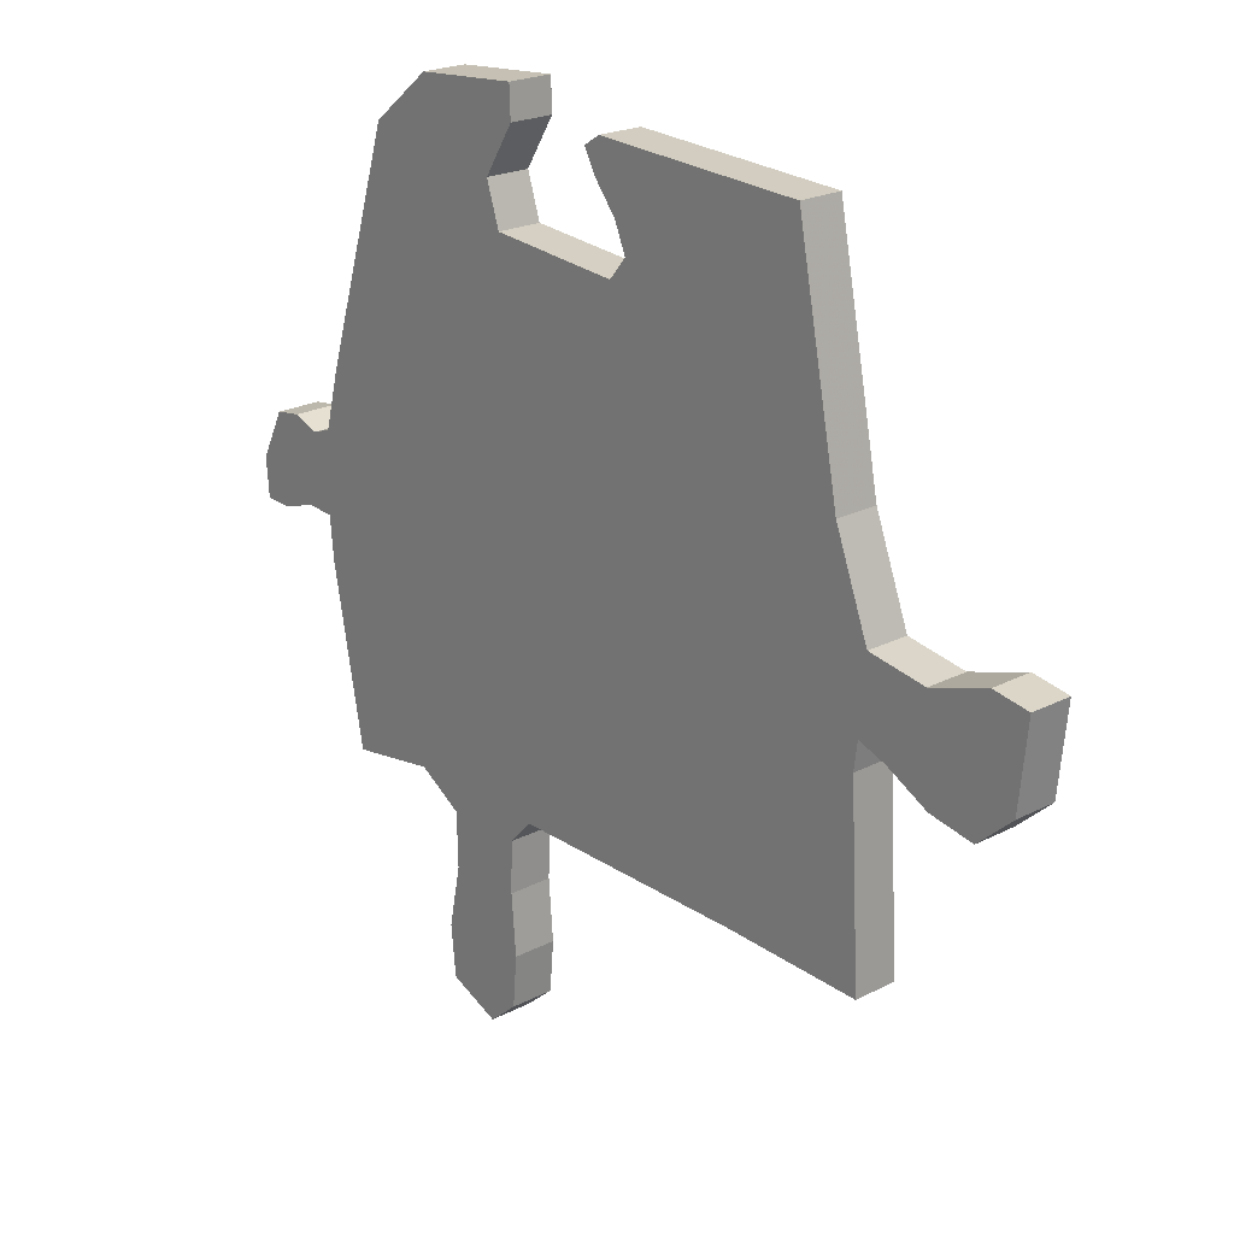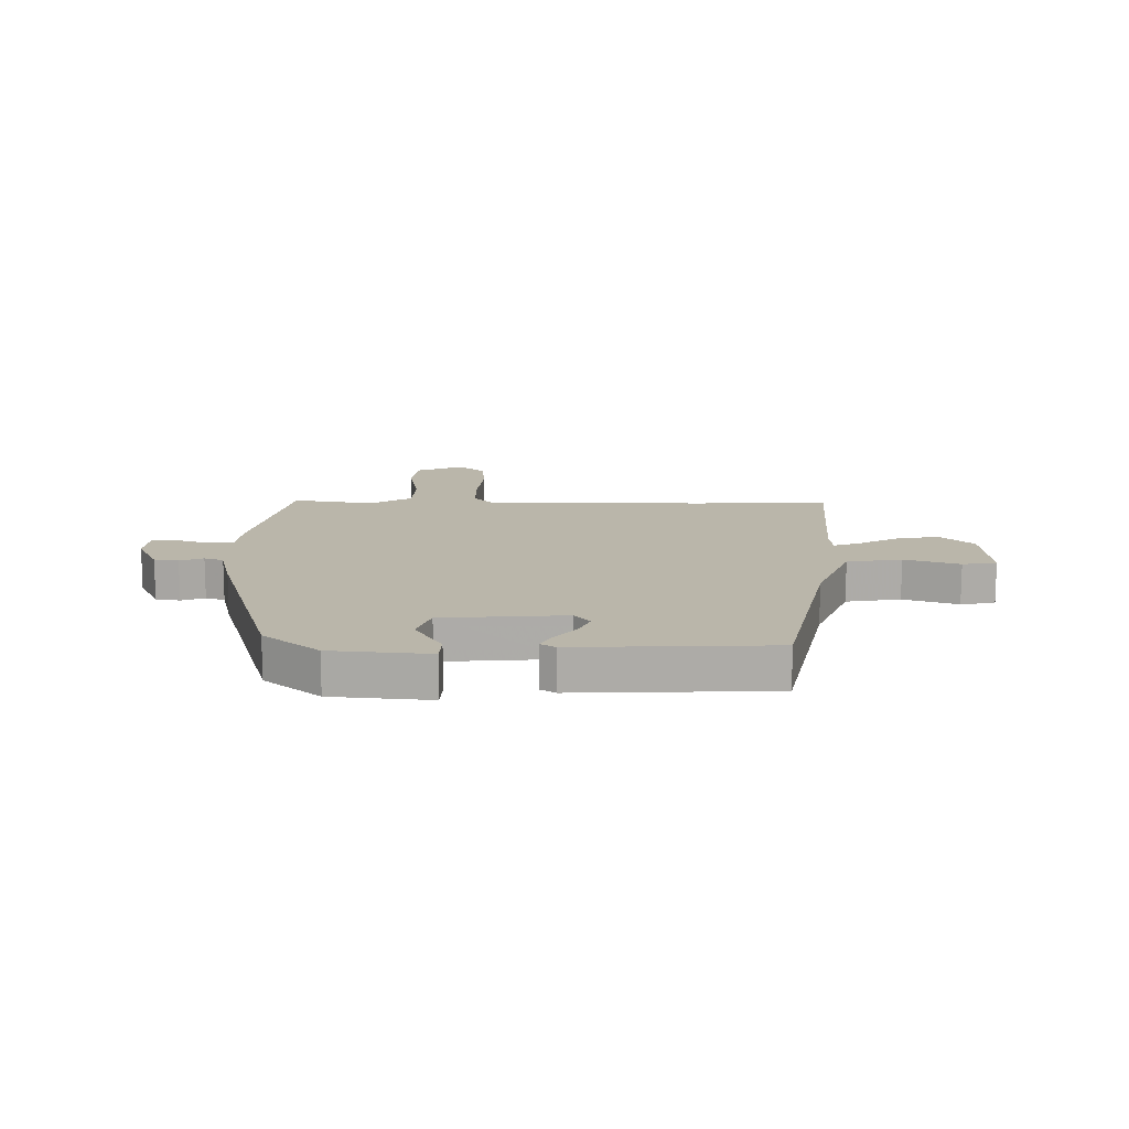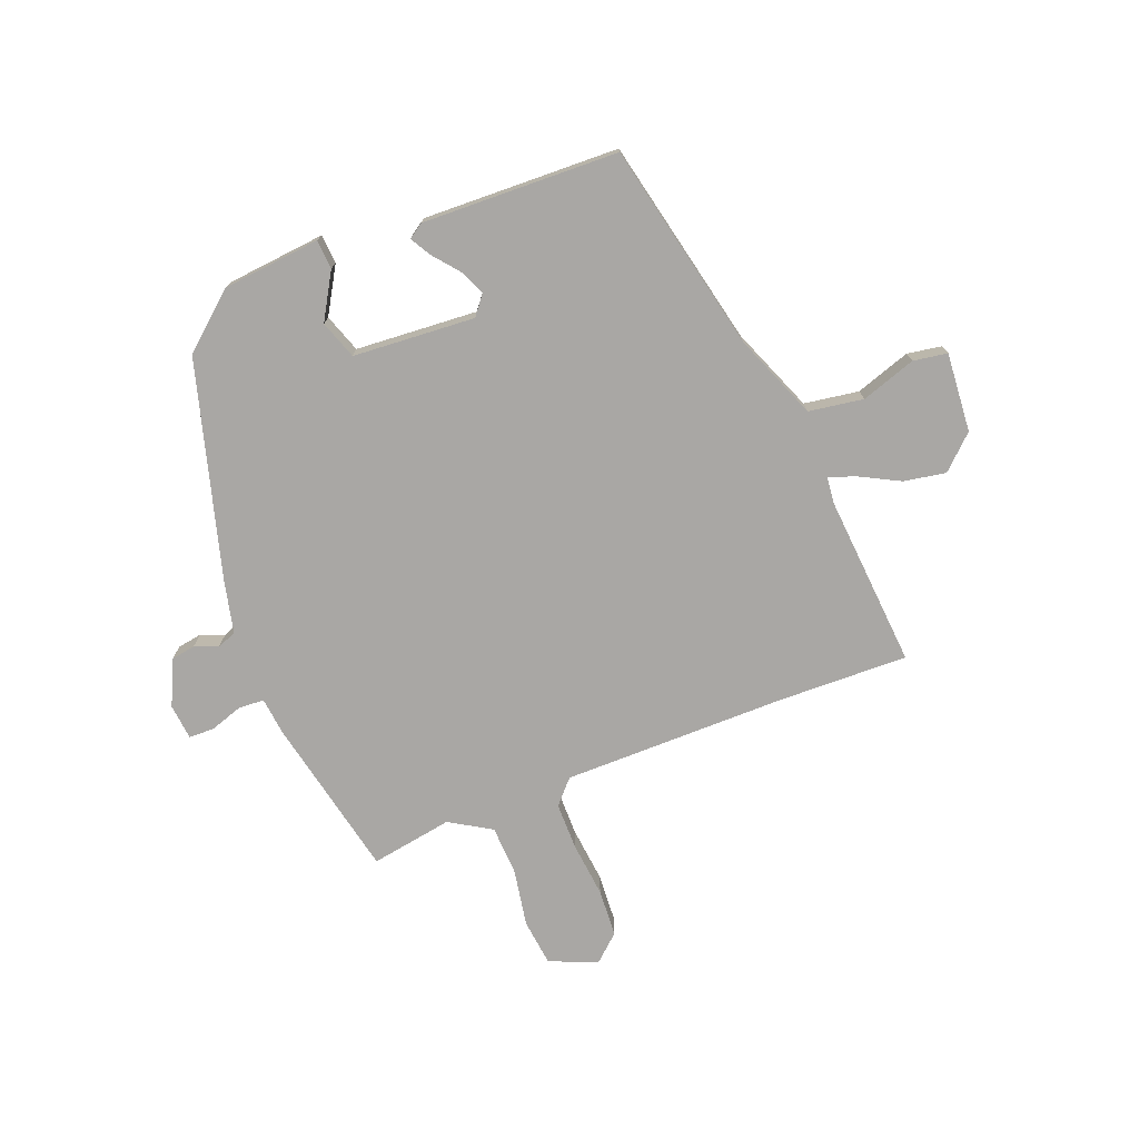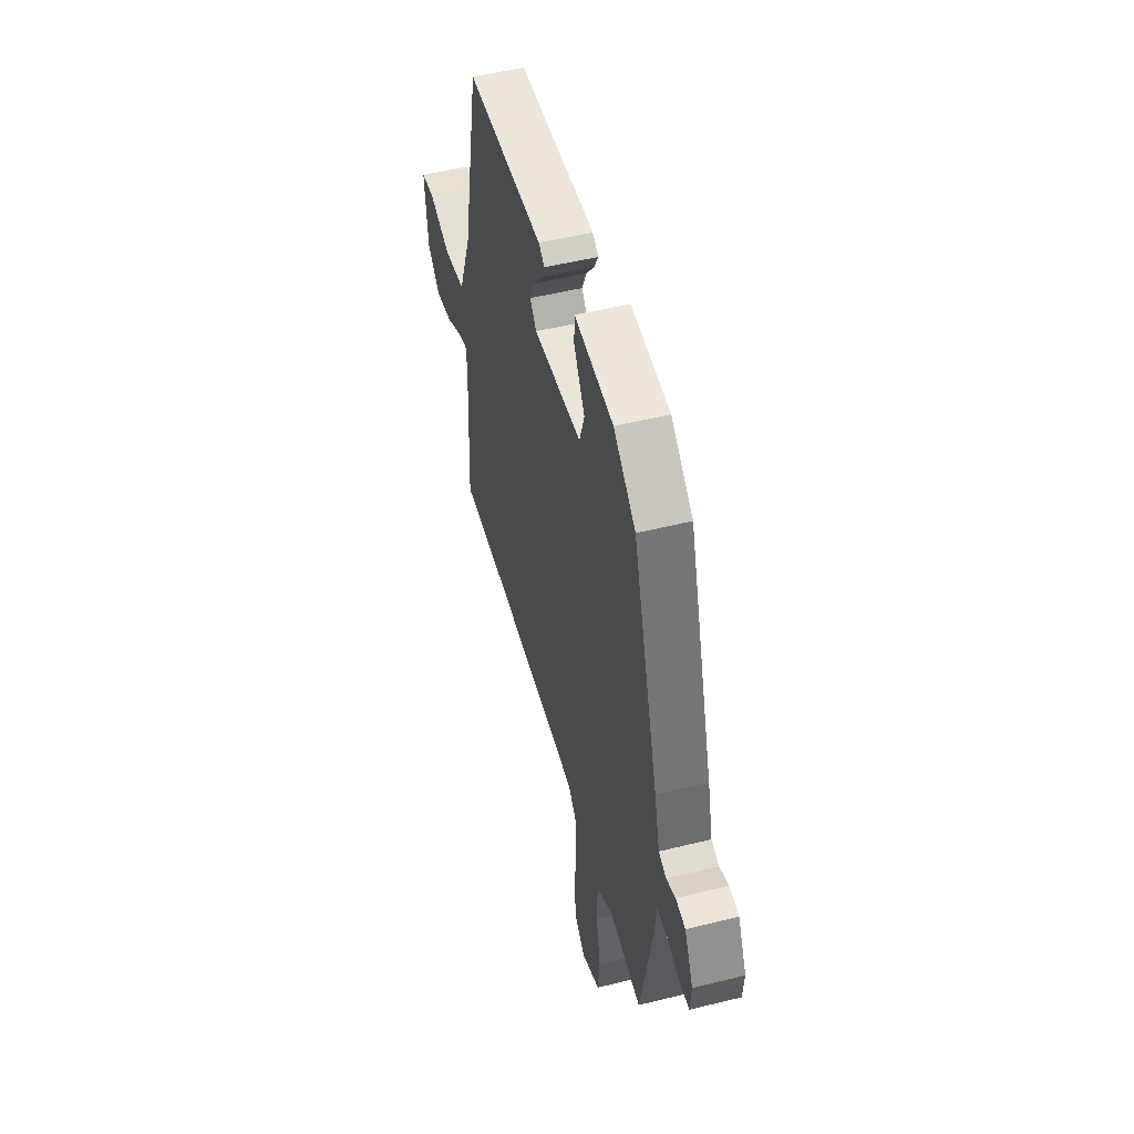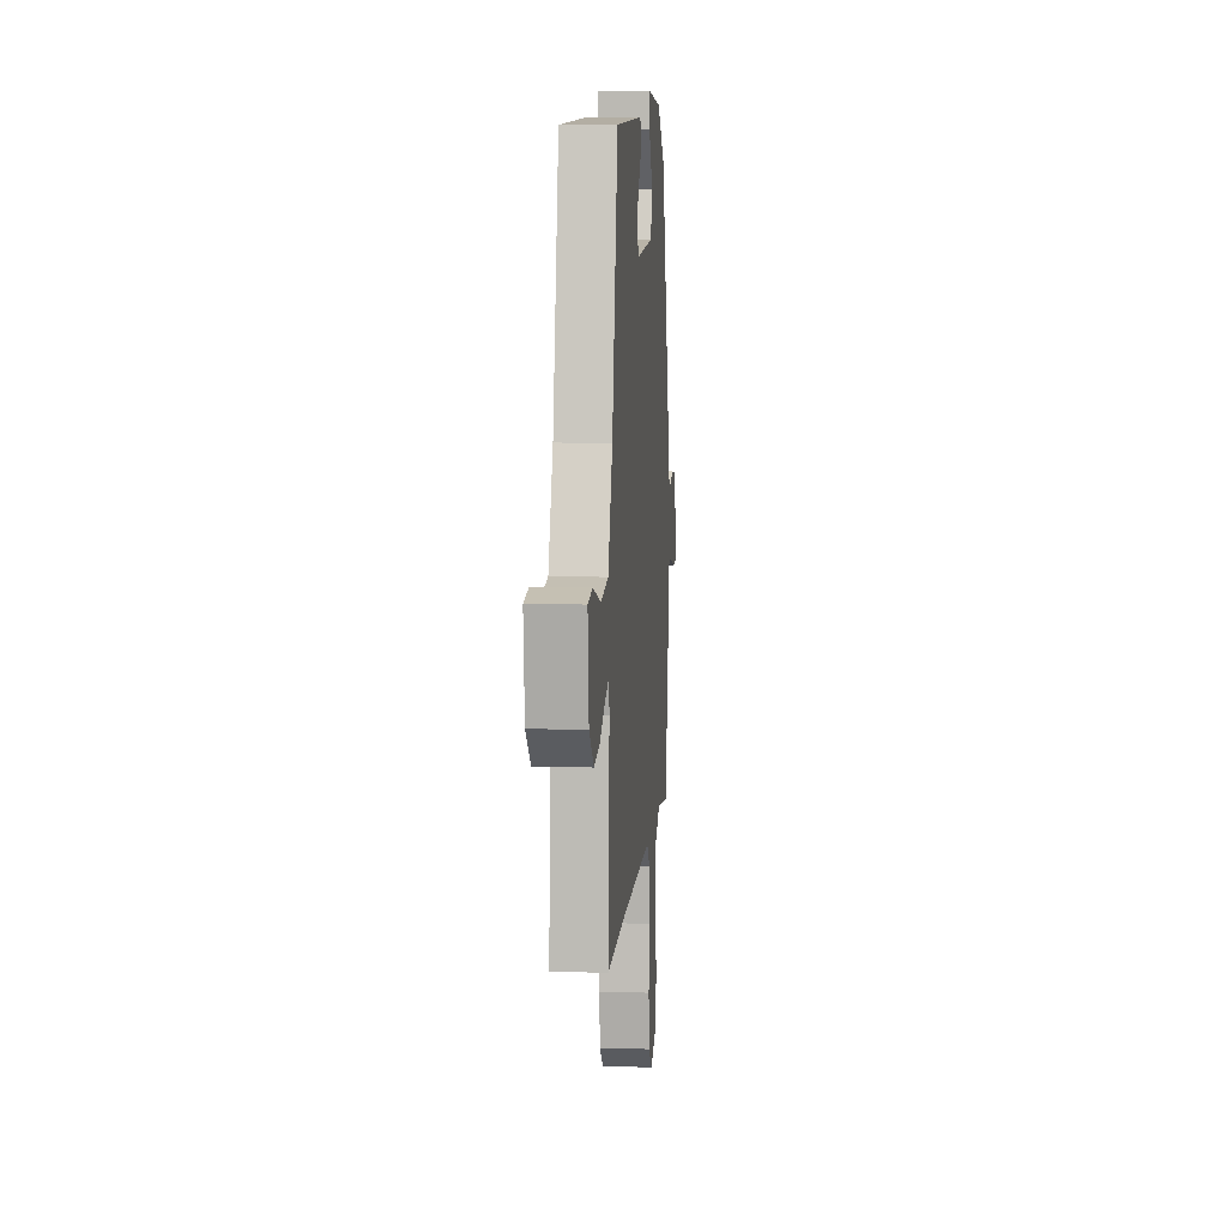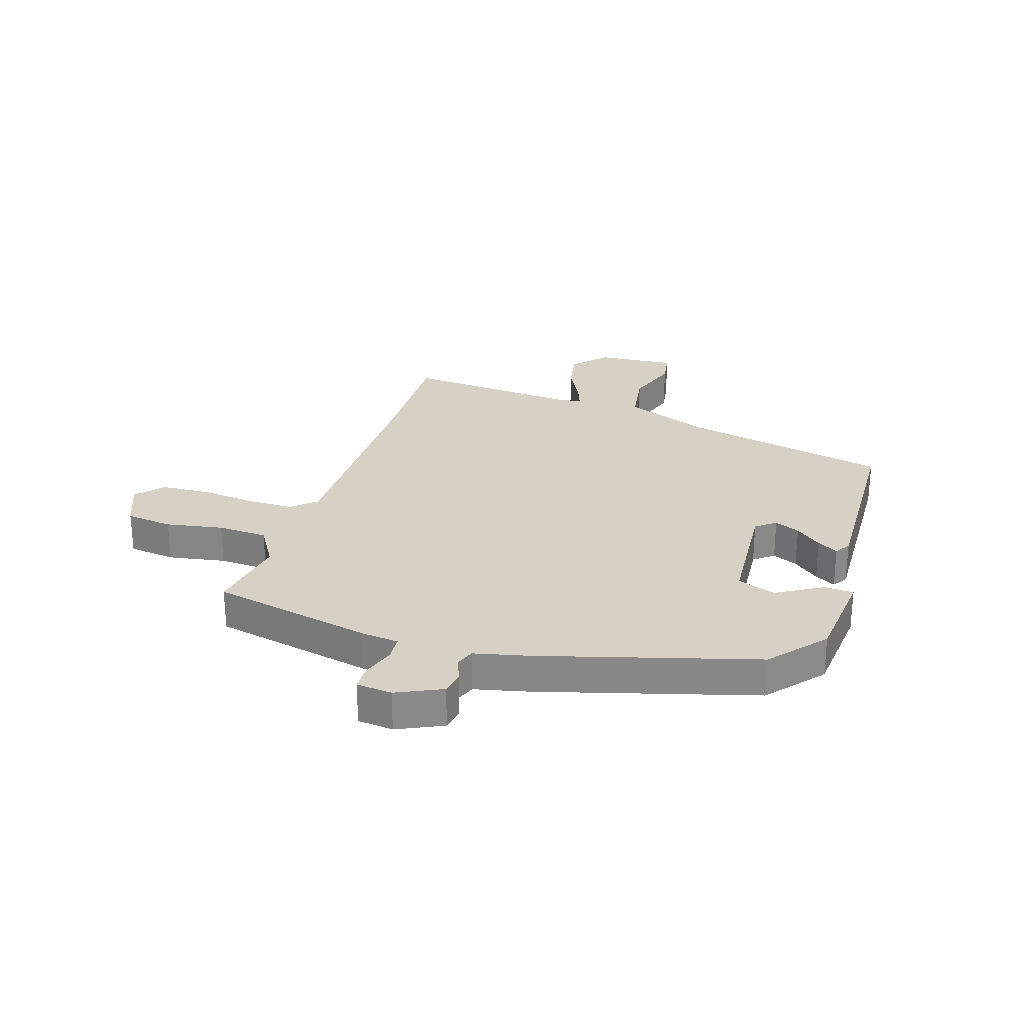
<metadata>
{"format":"obj","ext":"obj","renderer":"f3d","projection":"perspective","resolution":1024,"background":"white","views":[{"elev":21.9,"azim":47.8,"up":"+Z"},{"elev":13.8,"azim":1.5,"up":"+Y"},{"elev":-74.8,"azim":22.6,"up":"+Y"},{"elev":51.1,"azim":-105.1,"up":"+Z"},{"elev":7.9,"azim":94.9,"up":"+Z"},{"elev":27.0,"azim":-71.1,"up":"+Y"}]}
</metadata>
<code>
v -0.363 0.07 0.455
v -0.264 0.07 0.535
v -0.091 0.07 0.548
v -0.089 0.07 0.496
v -0.138 0.07 0.417
v -0.116 0.07 0.349
v 0.099 0.07 0.329
v 0.127 0.07 0.363
v 0.108 0.07 0.408
v 0.072 0.07 0.454
v 0.052 0.07 0.491
v 0.079 0.07 0.508
v 0.425 0.07 0.489
v 0.497 0.07 0.119
v 0.554 0.07 -0.032
v 0.65 0.07 -0.049
v 0.747 0.07 -0.019
v 0.807 0.07 -0.03
v 0.793 0.07 -0.169
v 0.734 0.07 -0.222
v 0.66 0.07 -0.207
v 0.591 0.07 -0.169
v 0.544 0.07 -0.151
v 0.538 0.07 -0.197
v 0.555 0.07 -0.503
v 0.325 0.07 -0.492
v -0.069 0.07 -0.484
v -0.108 0.07 -0.525
v -0.11 0.07 -0.608
v -0.102 0.07 -0.706
v -0.109 0.07 -0.79
v -0.157 0.07 -0.831
v -0.24 0.07 -0.794
v -0.248 0.07 -0.711
v -0.228 0.07 -0.611
v -0.23 0.07 -0.523
v -0.302 0.07 -0.477
v -0.447 0.07 -0.498
v -0.501 0.07 -0.213
v -0.507 0.07 -0.146
v -0.552 0.07 -0.142
v -0.61 0.07 -0.16
v -0.655 0.07 -0.158
v -0.66 0.07 -0.095
v -0.621 0.07 -0.016
v -0.578 0.07 -0.01
v -0.537 0.07 -0.027
v -0.503 0.07 -0.015
v -0.479 0.07 0.079
v -0.363 0 0.455
v -0.264 0 0.535
v -0.091 0 0.548
v -0.089 0 0.496
v -0.138 0 0.417
v -0.116 0 0.349
v 0.099 0 0.329
v 0.127 0 0.363
v 0.108 0 0.408
v 0.072 0 0.454
v 0.052 0 0.491
v 0.079 0 0.508
v 0.425 0 0.489
v 0.497 0 0.119
v 0.554 0 -0.032
v 0.65 0 -0.049
v 0.747 0 -0.019
v 0.807 0 -0.03
v 0.793 0 -0.169
v 0.734 0 -0.222
v 0.66 0 -0.207
v 0.591 0 -0.169
v 0.544 0 -0.151
v 0.538 0 -0.197
v 0.555 0 -0.503
v 0.325 0 -0.492
v -0.069 0 -0.484
v -0.108 0 -0.525
v -0.11 0 -0.608
v -0.102 0 -0.706
v -0.109 0 -0.79
v -0.157 0 -0.831
v -0.24 0 -0.794
v -0.248 0 -0.711
v -0.228 0 -0.611
v -0.23 0 -0.523
v -0.302 0 -0.477
v -0.447 0 -0.498
v -0.501 0 -0.213
v -0.507 0 -0.146
v -0.552 0 -0.142
v -0.61 0 -0.16
v -0.655 0 -0.158
v -0.66 0 -0.095
v -0.621 0 -0.016
v -0.578 0 -0.01
v -0.537 0 -0.027
v -0.503 0 -0.015
v -0.479 0 0.079
f 3 4 5
f 2 3 5
f 1 2 5
f 49 1 5
f 48 49 5
f 45 46 47
f 44 45 47
f 43 44 47
f 42 43 47
f 41 42 47
f 40 41 47 48
f 48 5 6
f 40 48 6
f 39 40 6
f 38 39 6
f 37 38 6
f 33 34 35
f 32 33 35
f 31 32 35
f 30 31 35
f 29 30 35
f 28 29 35 36
f 37 6 7
f 36 37 7
f 28 36 7
f 27 28 7
f 24 25 26
f 27 7 8
f 26 27 8
f 24 26 8
f 23 24 8
f 20 21 22
f 19 20 22
f 18 19 22
f 17 18 22
f 16 17 22
f 15 16 22 23
f 12 13 14
f 11 12 14
f 10 11 14
f 9 10 14
f 14 15 23
f 9 14 23
f 8 9 23
f 54 53 52
f 54 52 51
f 54 51 50
f 54 50 98
f 54 98 97
f 96 95 94
f 96 94 93
f 96 93 92
f 96 92 91
f 96 91 90
f 97 96 90 89
f 55 54 97
f 55 97 89
f 55 89 88
f 55 88 87
f 55 87 86
f 84 83 82
f 84 82 81
f 84 81 80
f 84 80 79
f 84 79 78
f 85 84 78 77
f 56 55 86
f 56 86 85
f 56 85 77
f 56 77 76
f 75 74 73
f 57 56 76
f 57 76 75
f 57 75 73
f 57 73 72
f 71 70 69
f 71 69 68
f 71 68 67
f 71 67 66
f 71 66 65
f 72 71 65 64
f 63 62 61
f 63 61 60
f 63 60 59
f 63 59 58
f 72 64 63
f 72 63 58
f 72 58 57
f 1 50 51 2
f 2 51 52 3
f 3 52 53 4
f 4 53 54 5
f 5 54 55 6
f 6 55 56 7
f 7 56 57 8
f 8 57 58 9
f 9 58 59 10
f 10 59 60 11
f 11 60 61 12
f 12 61 62 13
f 13 62 63 14
f 14 63 64 15
f 15 64 65 16
f 16 65 66 17
f 17 66 67 18
f 18 67 68 19
f 19 68 69 20
f 20 69 70 21
f 21 70 71 22
f 22 71 72 23
f 23 72 73 24
f 24 73 74 25
f 25 74 75 26
f 26 75 76 27
f 27 76 77 28
f 28 77 78 29
f 29 78 79 30
f 30 79 80 31
f 31 80 81 32
f 32 81 82 33
f 33 82 83 34
f 34 83 84 35
f 35 84 85 36
f 36 85 86 37
f 37 86 87 38
f 38 87 88 39
f 39 88 89 40
f 40 89 90 41
f 41 90 91 42
f 42 91 92 43
f 43 92 93 44
f 44 93 94 45
f 45 94 95 46
f 46 95 96 47
f 47 96 97 48
f 48 97 98 49
f 49 98 50 1

</code>
